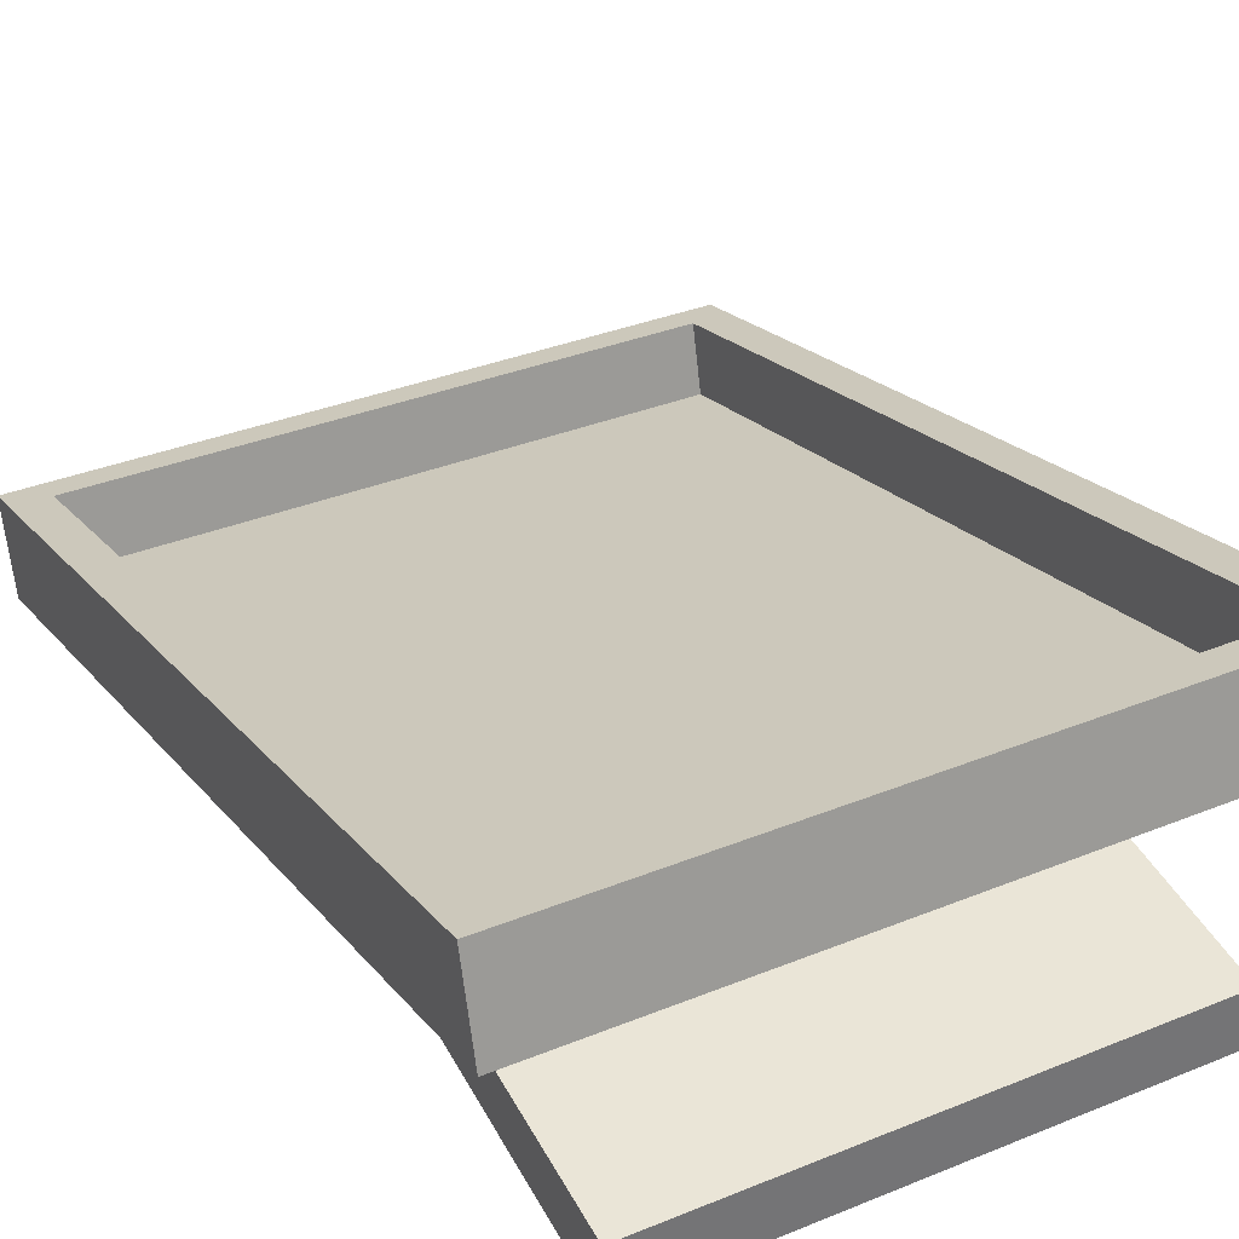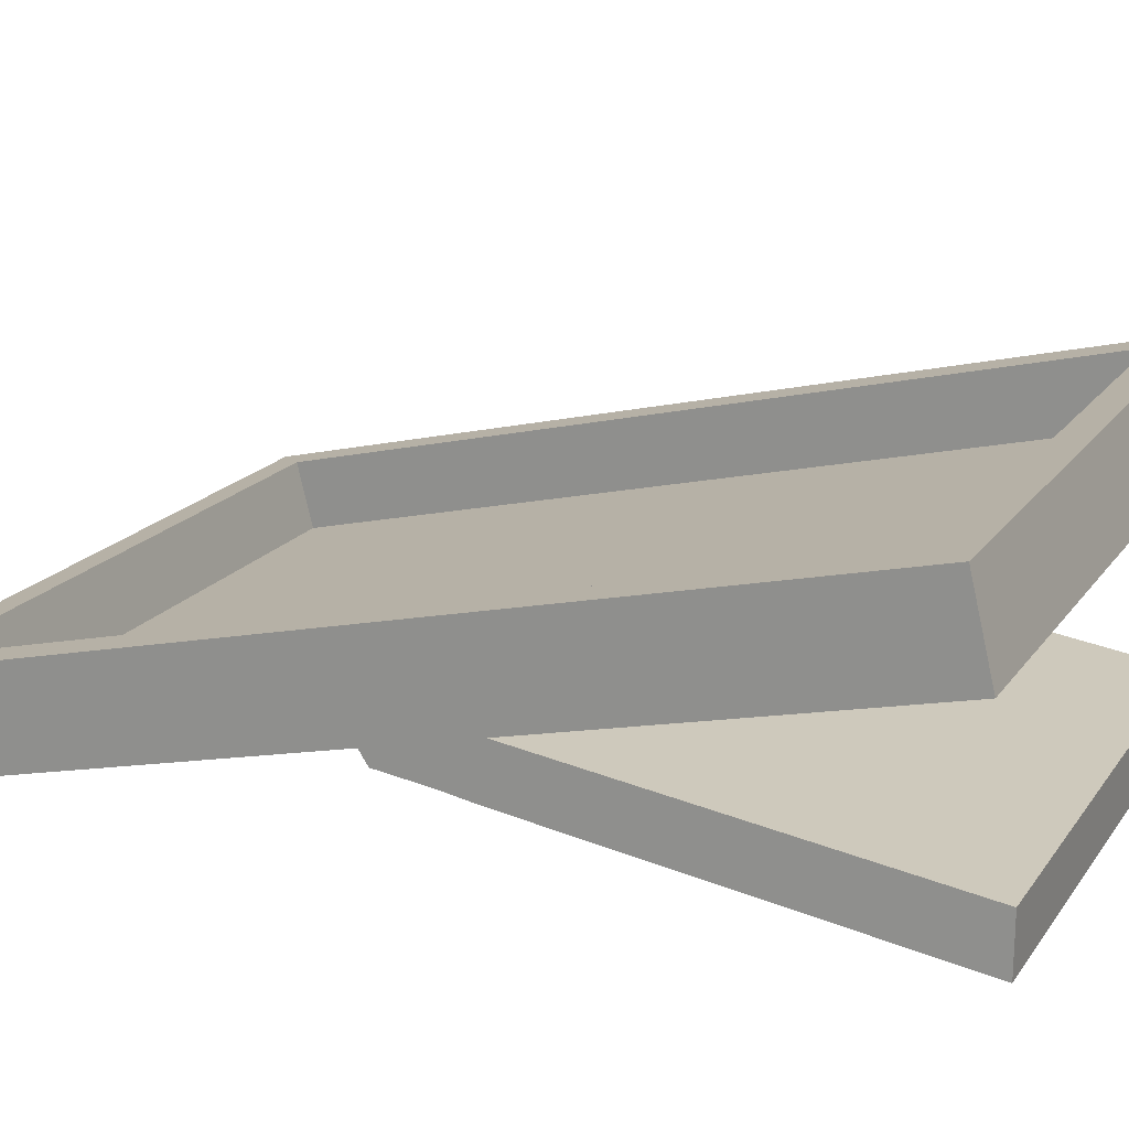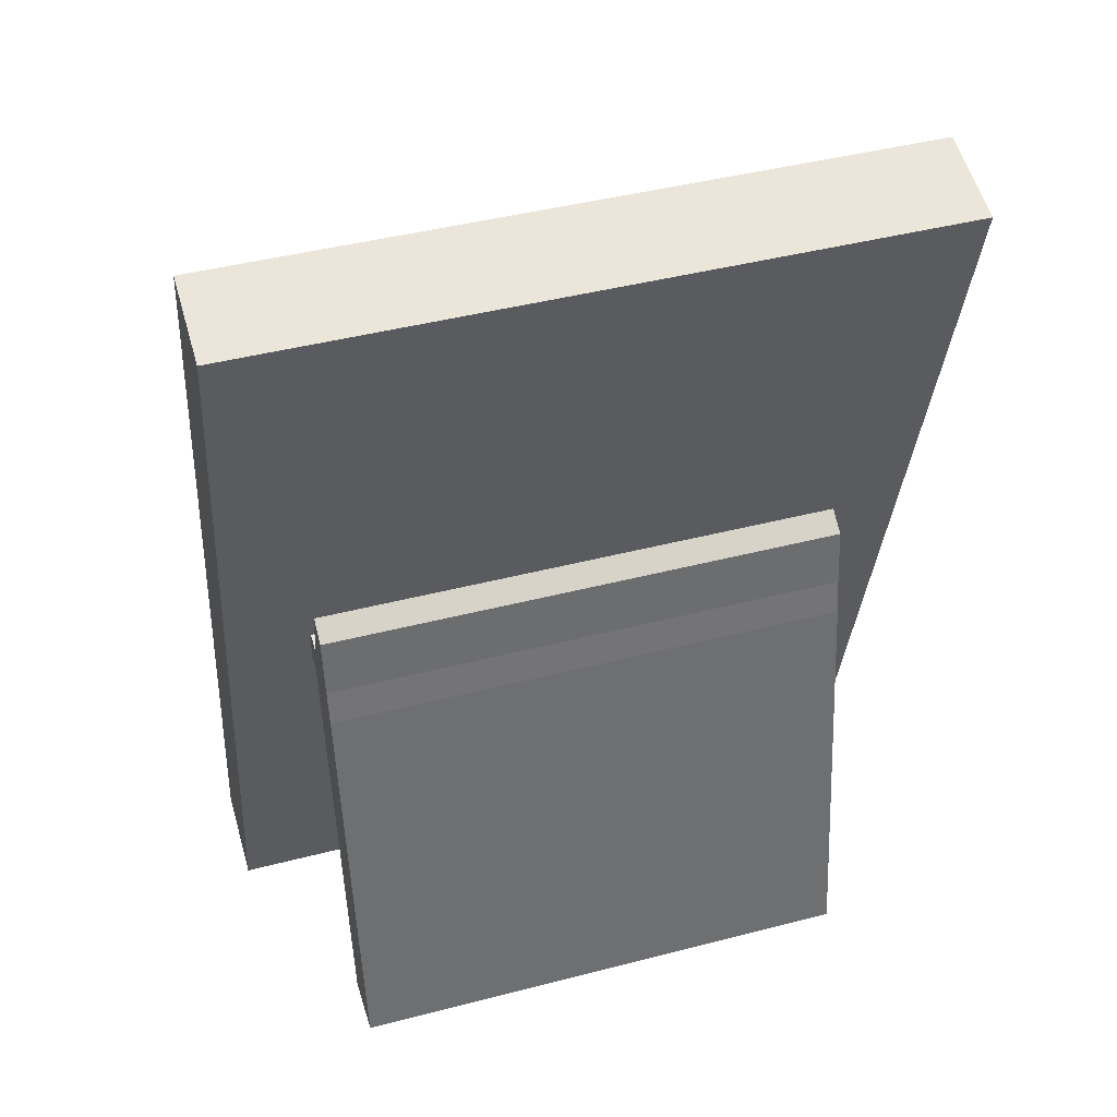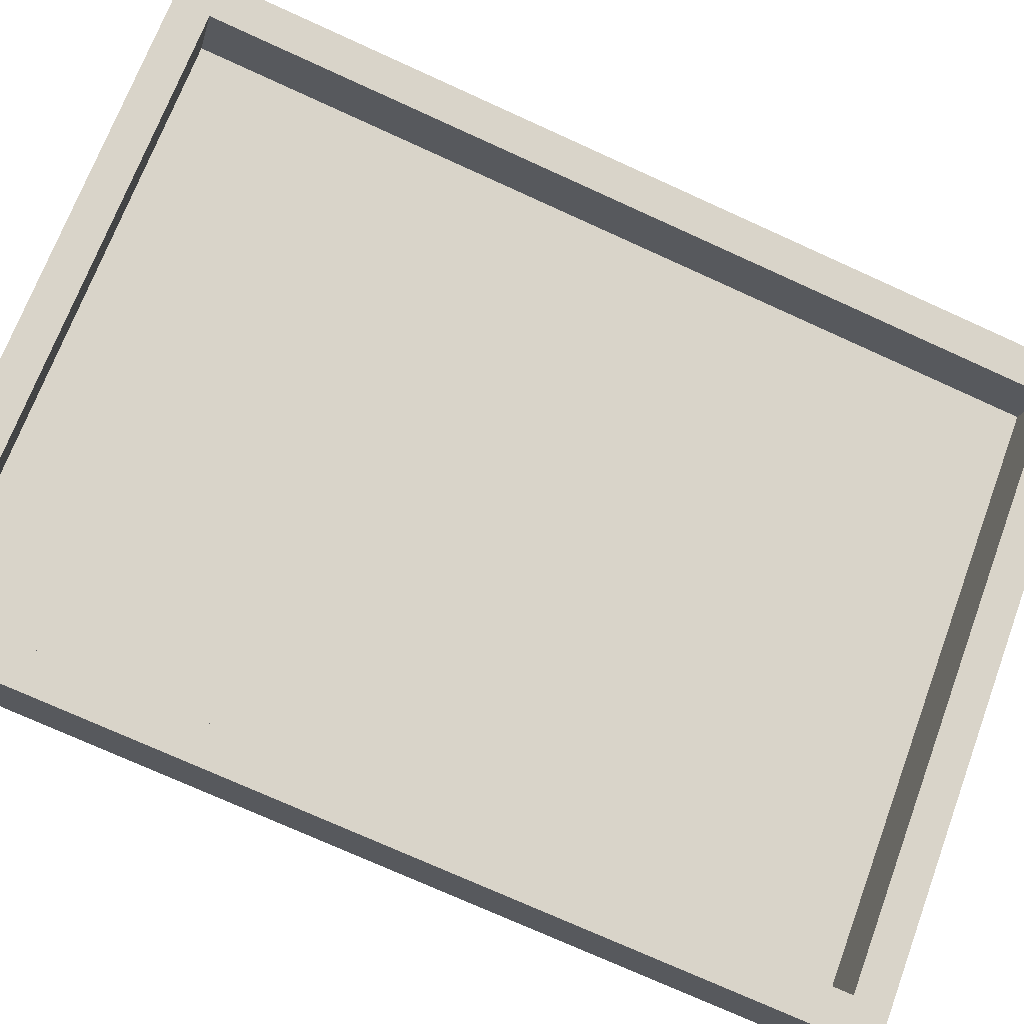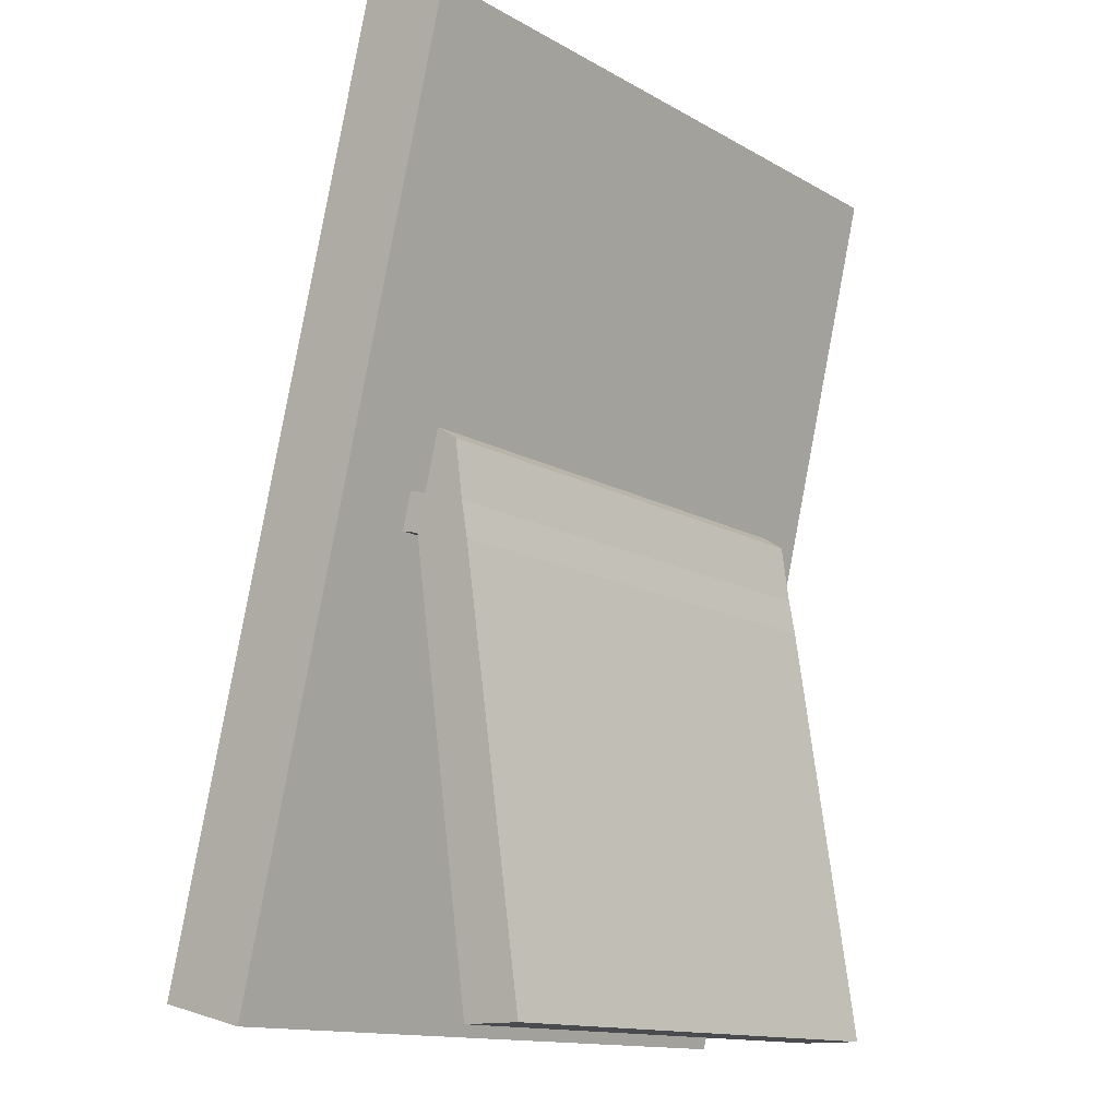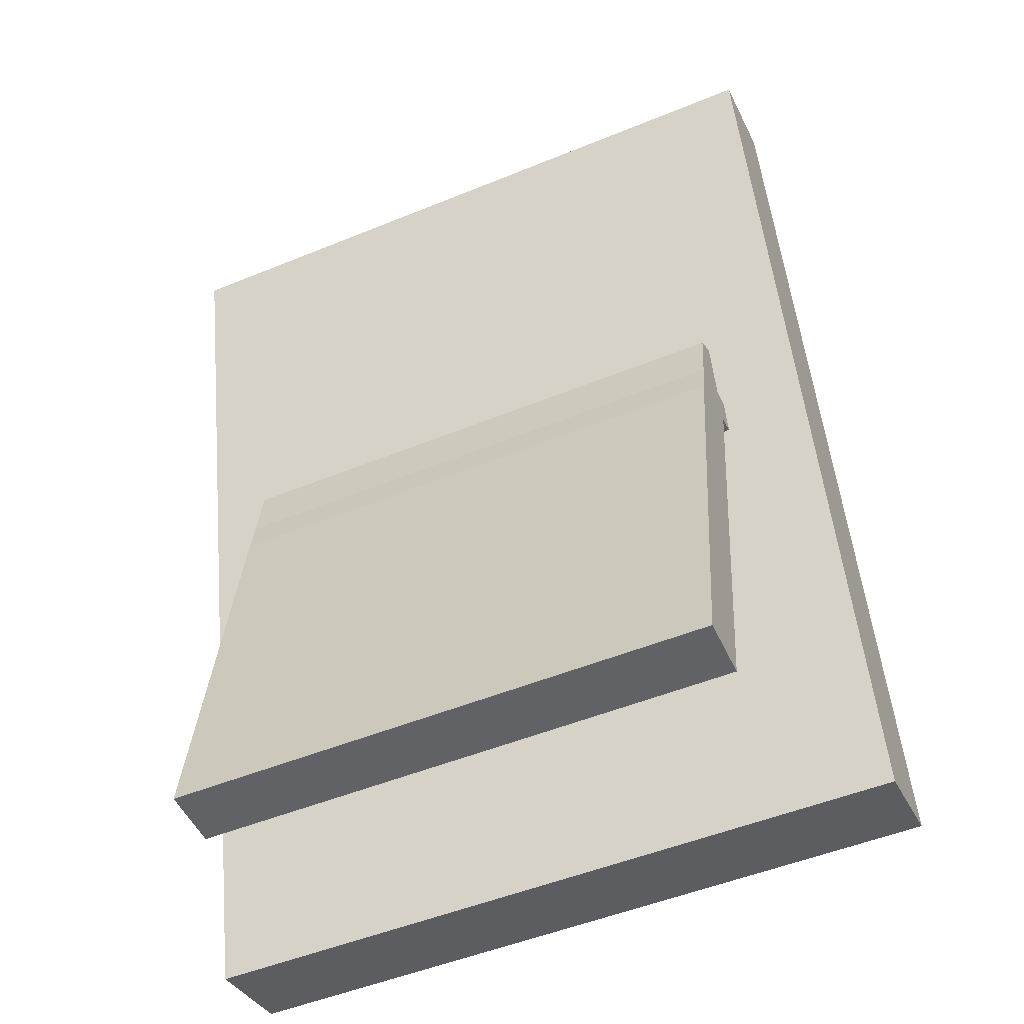
<metadata>
{"format":"obj","ext":"obj","renderer":"f3d","projection":"perspective","resolution":1024,"background":"white","views":[{"elev":35.7,"azim":-27.9,"up":"+Z"},{"elev":18.5,"azim":-65.4,"up":"+Z"},{"elev":44.3,"azim":163.2,"up":"+Y"},{"elev":69.6,"azim":110.3,"up":"+Z"},{"elev":-13.9,"azim":129.1,"up":"+Y"},{"elev":-50.7,"azim":-155.9,"up":"+Y"}]}
</metadata>
<code>
o Cube.033
v -0.01913 -0.02243 0.01094
v -0.01913 0.000676 0.005306
v -0.01701 -0.02046 0.01046
v 0 -0.02243 0.01094
v -0.01913 -0.02367 0.005831
v 0 -0.02367 0.005831
v -0.01913 -0.000569 0.000198
v 0 -0.000569 0.000198
v -0.01453 0.000809 -0.000138
v -0.01913 0.004194 -0.000963
v -0.01913 0.00544 0.004144
v -0.01913 0.0273 -0.006596
v 0 0.004194 -0.000963
v -0.01453 0.002816 -0.000627
v -0.01453 0.002571 -0.001631
v 0 0.002816 -0.000627
v 0.01453 0.002816 -0.000627
v 0 0.002571 -0.001631
v 0.01453 0.002571 -0.001631
v 0 0.005844 -0.002429
v 0.01453 0.005844 -0.002429
v -0.01453 0.005844 -0.002429
v 0 0.005442 -0.003035
v 0 0.005041 -0.003642
v 0.01453 0.005442 -0.003035
v -0.01453 0.005442 -0.003035
v -0.01453 0.005041 -0.003642
v -0.01453 0.00217 -0.002856
v -0.01453 0.000163 -0.002789
v -0.01453 0.001768 -0.004081
v -0.01453 -0.000238 -0.004436
v 0 0.001768 -0.004081
v 0 -0.000238 -0.004436
v 0.01453 0.001768 -0.004081
v 0.01453 -0.000238 -0.004436
v 0.01453 0.00217 -0.002856
v 0.01453 0.005041 -0.003642
v 0.01453 0.000163 -0.002789
v 0.01453 -0.0237 -0.006214
v 0.01453 0.000565 -0.001142
v 0.01453 -0.0237 -0.004567
v 0 0.000565 -0.001142
v 0.01453 0.000809 -0.000138
v 0.01913 -0.000569 0.000198
v 0 0.000809 -0.000138
v 0.01913 -0.02367 0.005831
v 0.01913 0.000676 0.005306
v 0.01913 0.004194 -0.000963
v 0.01913 0.0273 -0.006596
v 0.01913 0.00544 0.004144
v 0.01913 0.02854 -0.001488
v 0.01701 0.005256 0.004189
v 0.01701 0.02657 -0.001008
v 0.01701 0.00086 0.005261
v 0.01701 0.004802 0.00233
v 0.01701 0.004349 0.000472
v 0.01701 0.02612 -0.002867
v 0.01701 0.000407 0.003402
v 0.01701 -0.02091 0.008599
v 0.01701 -4.6e-05 0.001543
v 0.01701 -0.02136 0.006741
v 0 -4.6e-05 0.001543
v 0 -0.02136 0.006741
v 0 0.004349 0.000472
v -0.01701 -4.6e-05 0.001543
v -0.01701 0.000407 0.003402
v -0.01701 -0.02136 0.006741
v -0.01701 0.004349 0.000472
v -0.01701 0.02567 -0.004726
v -0.01701 0.004802 0.00233
v -0.01701 0.02612 -0.002867
v -0.01701 0.005256 0.004189
v -0.01701 0.02657 -0.001008
v -0.01701 0.00086 0.005261
v -0.01913 0.02854 -0.001488
v 0 0.02657 -0.001008
v 0 0.02854 -0.001488
v 0 0.02612 -0.002867
v 0 0.02567 -0.004726
v 0.01701 0.02567 -0.004726
v 0 0.0273 -0.006596
v -0.01701 -0.02091 0.008599
v 0 -0.02091 0.008599
v 0 -0.02046 0.01046
v 0.01701 -0.02046 0.01046
v 0.01913 -0.02243 0.01094
v 0 -0.0237 -0.004567
v -0.01453 0.000565 -0.001142
v -0.01453 -0.0237 -0.004567
v -0.01453 -0.0237 -0.006214
v 0 -0.0237 -0.006214
v -0.01453 -0.0237 -0.007861
v 0 -0.0237 -0.007861
v 0.01453 -0.0237 -0.007861
f 1 2 7 5
f 2 1 3 74
f 1 4 84 3
f 5 6 4 1
f 5 7 8 6
f 8 7 9 45
f 7 10 14 9
f 2 11 10 7
f 11 75 12 10
f 10 12 81 13
f 10 13 16 14
f 9 14 15 88
f 14 16 18 15
f 13 48 17 16
f 16 17 19 18
f 15 18 20 22
f 18 19 21 20
f 20 21 25 23
f 22 20 23 26
f 26 23 24 27
f 23 25 37 24
f 30 28 26 27
f 28 15 22 26
f 88 15 28 29
f 29 28 30 31
f 31 30 32 33
f 32 30 27 24
f 33 32 34 35
f 34 32 24 37
f 36 38 35 34
f 36 34 37 25
f 19 40 38 36
f 19 36 25 21
f 35 38 39 94
f 38 40 41 39
f 40 42 87 41
f 43 45 42 40
f 17 43 40 19
f 44 8 45 43
f 48 44 43 17
f 45 9 88 42
f 6 8 44 46
f 46 44 47 86
f 44 48 50 47
f 13 81 49 48
f 48 49 51 50
f 50 51 53 52
f 47 50 52 54
f 52 53 57 55
f 54 52 55 58
f 58 55 56 60
f 55 57 80 56
f 85 54 58 59
f 59 58 60 61
f 61 60 62 63
f 60 56 64 62
f 63 62 65 67
f 62 64 68 65
f 70 66 65 68
f 66 82 67 65
f 64 79 69 68
f 71 70 68 69
f 73 72 70 71
f 72 74 66 70
f 11 2 74 72
f 75 11 72 73
f 74 3 82 66
f 77 75 73 76
f 76 73 71 78
f 51 77 76 53
f 53 76 78 57
f 57 78 79 80
f 78 71 69 79
f 56 80 79 64
f 49 81 77 51
f 81 12 75 77
f 82 83 63 67
f 3 84 83 82
f 83 59 61 63
f 84 85 59 83
f 4 86 85 84
f 86 47 54 85
f 6 46 86 4
f 42 88 89 87
f 88 29 90 89
f 87 89 90 91
f 91 90 92 93
f 29 31 92 90
f 31 33 93 92
f 39 91 93 94
f 33 35 94 93
f 41 87 91 39

</code>
